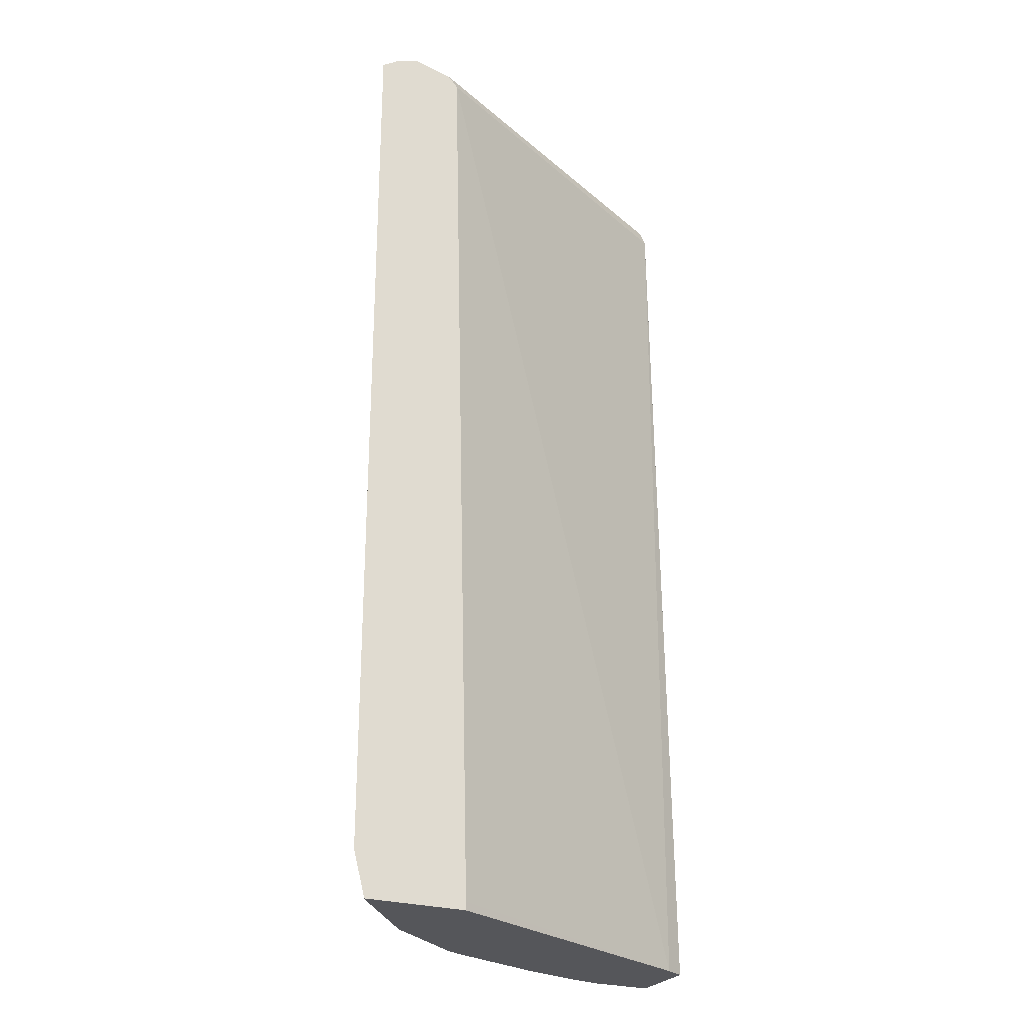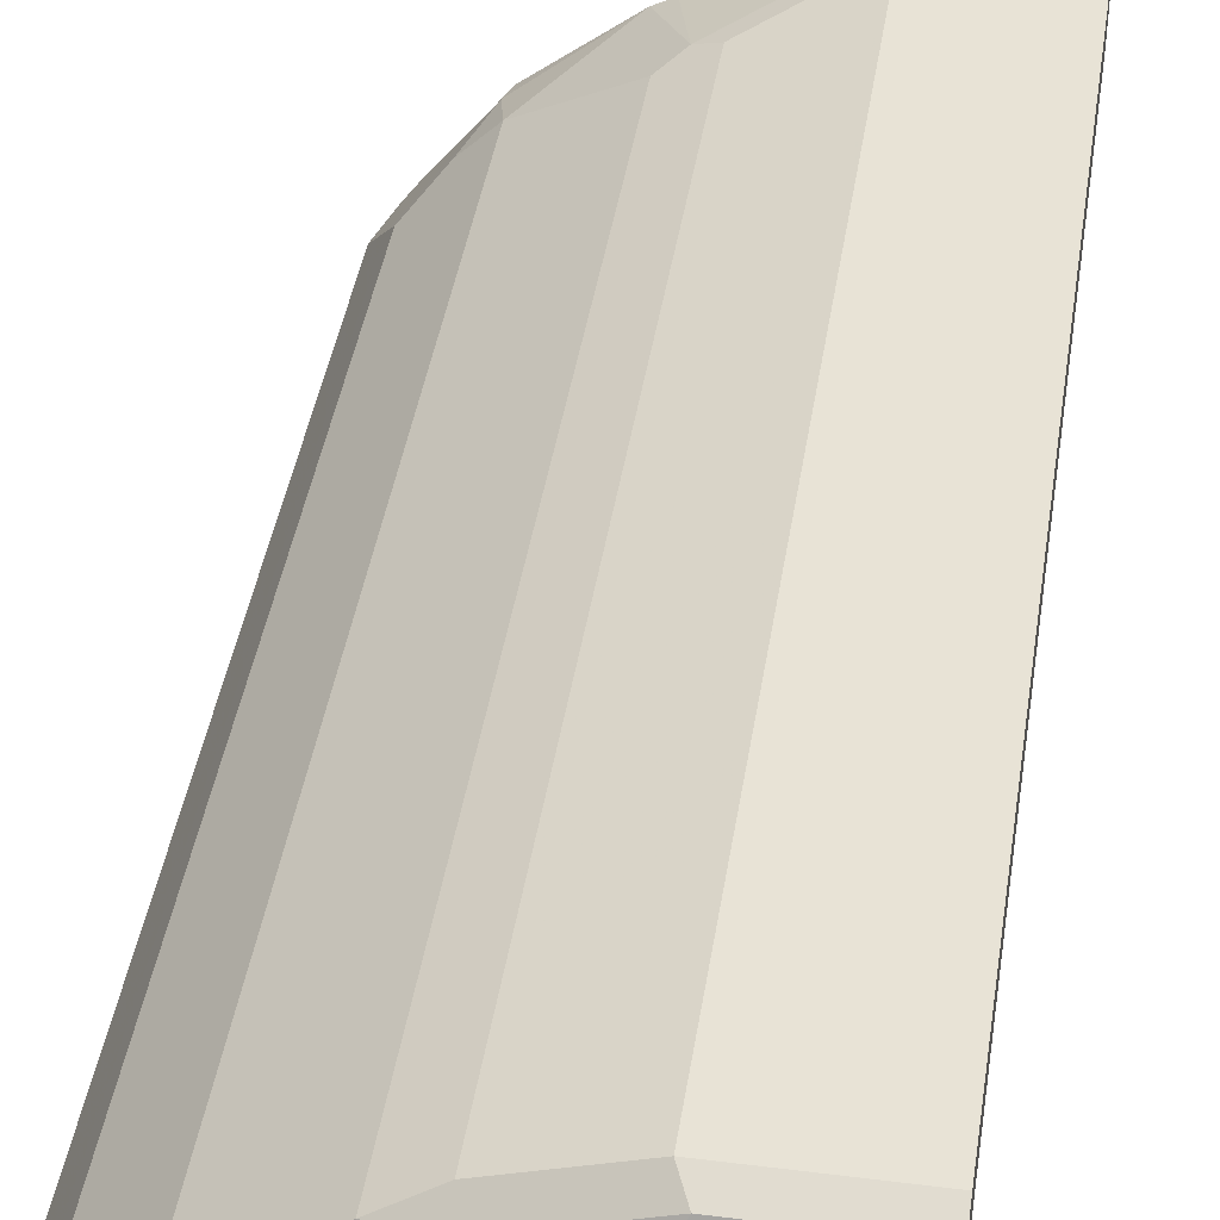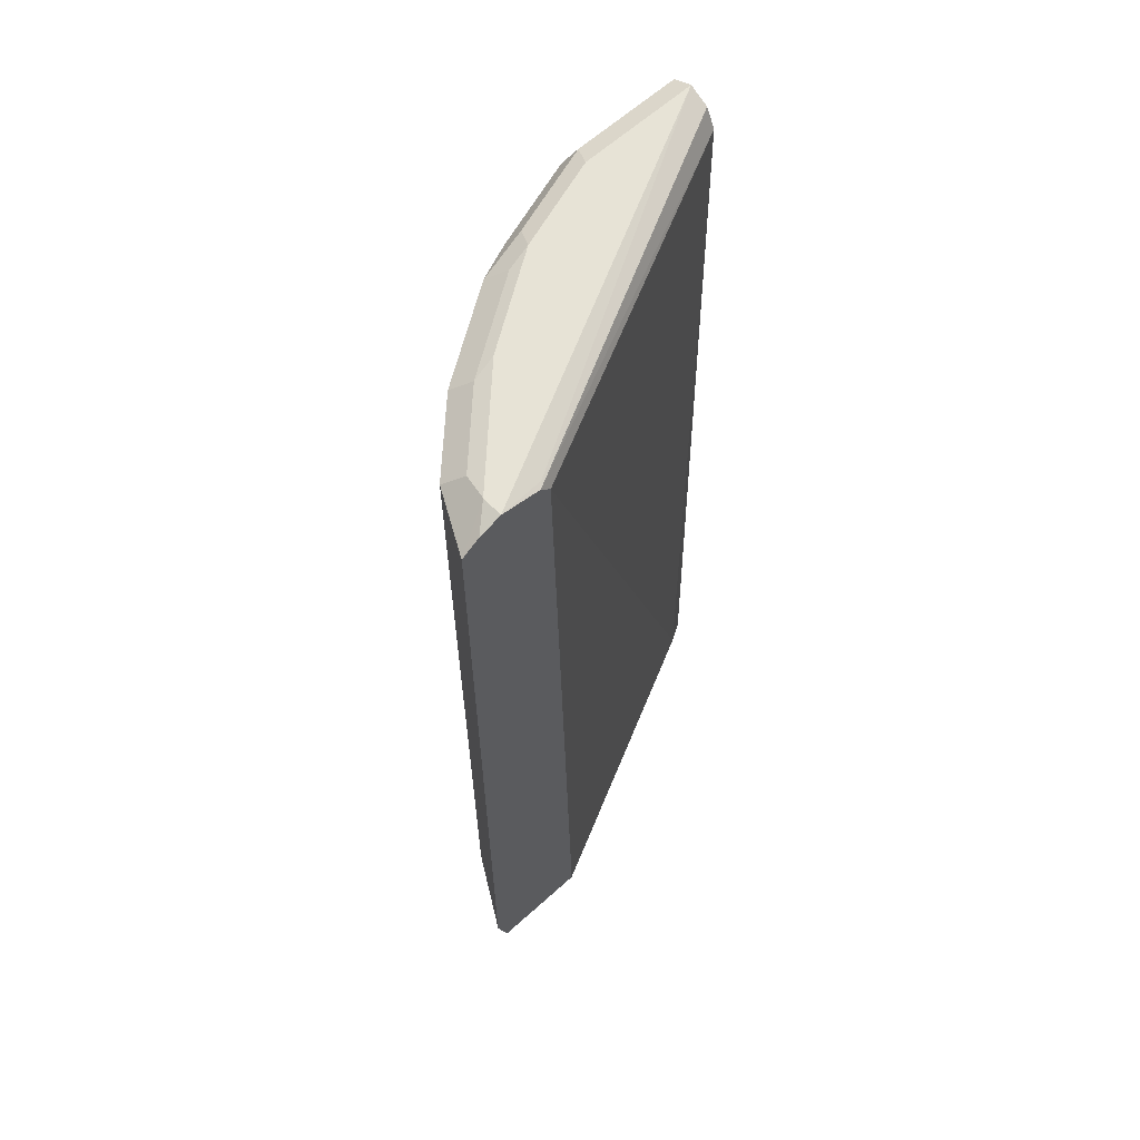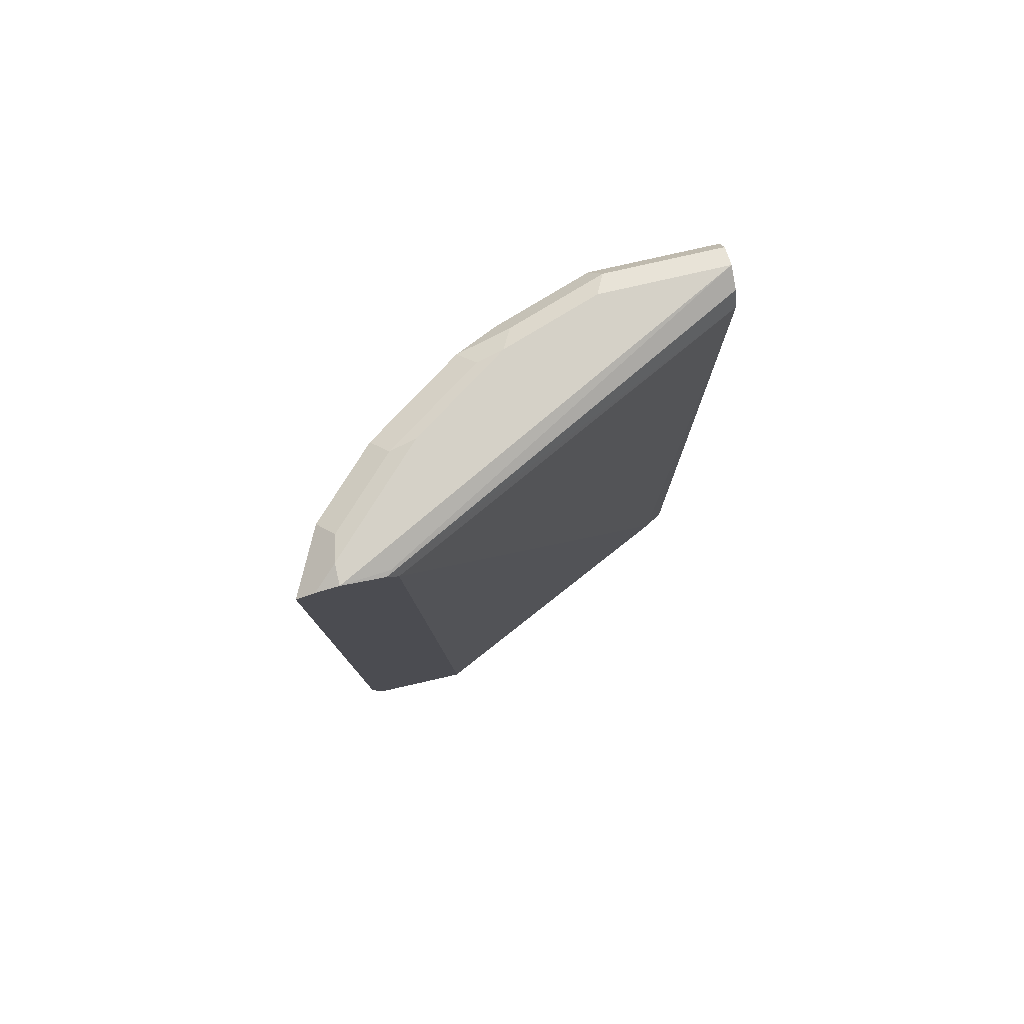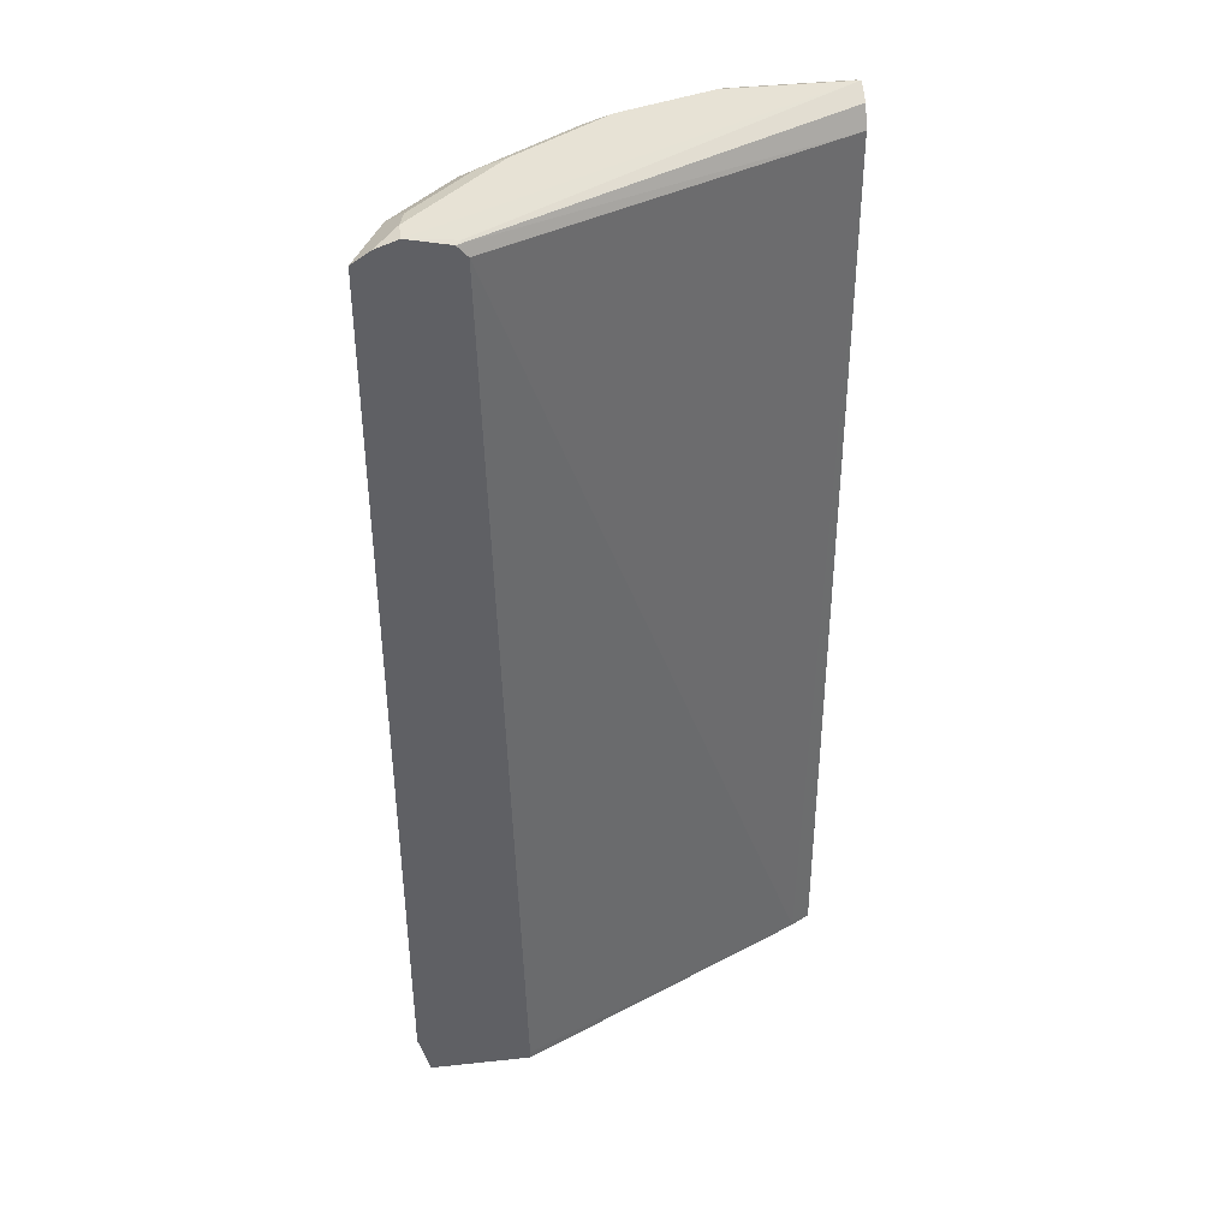
<metadata>
{"format":"obj","ext":"obj","renderer":"f3d","projection":"perspective","resolution":1024,"background":"white","views":[{"elev":-26.0,"azim":154.4,"up":"+Y"},{"elev":41.4,"azim":-171.3,"up":"+Z"},{"elev":62.7,"azim":137.6,"up":"+Y"},{"elev":79.7,"azim":167.2,"up":"+Y"},{"elev":40.5,"azim":172.5,"up":"+Y"}]}
</metadata>
<code>
v 0.0001787 -0.4382 0.6807
v 0.02182 -0.4382 0.6682
v 0.0001787 -0.4382 0.7641
v 0.0001787 0.5999 0.6999
v 0.3527 -0.4291 0.511
v 0.3527 -0.4382 0.511
v 0.3778 0.6109 0.511
v 0.0667 -0.4382 0.7641
v 0.0001787 -0.4332 0.7666
v 0.0001787 0.6 0.7
v 0.3889 0.6235 0.511
v 0.3778 0.611 0.511
v 0.4647 -0.4382 0.511
v 0.09853 -0.4382 0.7581
v 0.0667 -0.4332 0.7666
v 0.0001787 0.5999 0.7666
v 0.0001787 0.6221 0.711
v 0.3833 0.6249 0.5166
v 0.4332 0.6333 0.511
v 0.4653 -0.4367 0.511
v 0.4633 -0.4382 0.5132
v 0.09937 -0.4382 0.7579
v 0.1 -0.4374 0.7582
v 0.1334 -0.3999 0.7666
v 0.1334 0.5999 0.7666
v 0.0001787 0.6221 0.7554
v 0.0001787 0.6333 0.7332
v 0.4577 0.6243 0.511
v 0.4332 0.6333 0.5333
v 0.4777 -0.3888 0.511
v 0.4524 -0.4382 0.5283
v 0.1667 -0.4382 0.7379
v 0.15 -0.4249 0.7499
v 0.1556 -0.411 0.7554
v 0.2555 -0.3444 0.7221
v 0.2334 -0.3332 0.7332
v 0.2334 0.5999 0.7332
v 0.2222 0.6221 0.7221
v 0.1222 0.6221 0.7554
v 0.1334 0.6333 0.7332
v 0.4777 0.611 0.5111
v 0.4776 0.611 0.511
v 0.4555 0.6221 0.5222
v 0.3332 0.6333 0.6333
v 0.4277 0.6277 0.5611
v 0.4555 -0.3444 0.5555
v 0.4777 0.6109 0.511
v 0.3833 -0.4382 0.6166
v 0.4222 -0.3777 0.5888
v 0.3888 -0.411 0.6221
v 0.2765 -0.4382 0.6949
v 0.3555 -0.3777 0.6555
v 0.2777 -0.3221 0.711
v 0.2888 -0.4382 0.6888
v 0.295 -0.4382 0.6857
v 0.2777 0.611 0.711
v 0.2334 0.6333 0.6999
v 0.4444 0.611 0.5777
v 0.4499 0.6166 0.55
v 0.3611 0.6277 0.6277
v 0.4444 -0.3221 0.5777
v 0.4555 0.5888 0.5555
v 0.411 -0.3555 0.611
v 0.3777 -0.3555 0.6443
v 0.3777 0.611 0.6443
v 0.2611 0.6277 0.6943
v 0.411 0.611 0.611
f 1 2 6
f 37 56 38
f 36 56 37
f 36 53 56
f 35 55 52
f 35 54 55
f 35 51 54
f 35 53 36
f 35 52 53
f 34 51 35
f 32 34 33
f 32 51 34
f 31 50 48
f 31 49 50
f 31 46 49
f 30 62 46
f 30 47 62
f 30 46 31
f 29 45 43
f 29 60 45
f 29 44 60
f 28 43 41
f 28 29 43
f 28 41 42
f 26 40 27
f 26 39 40
f 25 38 39
f 25 37 38
f 24 37 25
f 24 36 37
f 38 57 40
f 24 35 36
f 38 40 39
f 41 47 42
f 63 65 64
f 63 67 65
f 60 65 67
f 58 63 61
f 58 67 63
f 57 66 60
f 56 66 57
f 56 60 66
f 56 65 60
f 53 65 56
f 53 64 65
f 52 64 53
f 50 52 55
f 50 64 52
f 50 63 64
f 49 63 50
f 48 50 55
f 47 58 62
f 46 58 61
f 46 62 58
f 46 63 49
f 46 61 63
f 45 58 59
f 45 67 58
f 45 60 67
f 44 57 60
f 41 59 58
f 41 45 59
f 41 43 45
f 38 56 57
f 24 34 35
f 41 58 47
f 23 34 24
f 5 7 12
f 4 12 7
f 4 11 12
f 4 10 11
f 3 15 9
f 3 8 15
f 2 7 5
f 2 4 7
f 2 5 6
f 1 4 2
f 1 10 4
f 1 17 10
f 1 27 17
f 1 16 26
f 1 9 16
f 1 3 9
f 1 8 3
f 1 14 8
f 1 22 14
f 1 32 22
f 1 51 32
f 1 54 51
f 1 55 54
f 1 48 55
f 1 31 48
f 1 21 31
f 1 13 21
f 1 6 13
f 23 32 33
f 5 12 11
f 5 11 19
f 1 26 27
f 19 27 40
f 23 33 34
f 5 19 28
f 22 32 23
f 21 30 31
f 20 30 21
f 19 29 28
f 19 44 29
f 19 57 44
f 19 40 57
f 18 27 19
f 17 27 18
f 16 39 26
f 16 25 39
f 14 23 15
f 14 22 23
f 15 23 24
f 13 20 21
f 5 28 42
f 5 42 47
f 5 47 30
f 5 30 20
f 5 20 13
f 8 14 15
f 9 15 24
f 5 13 6
f 9 25 16
f 10 17 11
f 11 18 19
f 11 17 18
f 9 24 25

</code>
